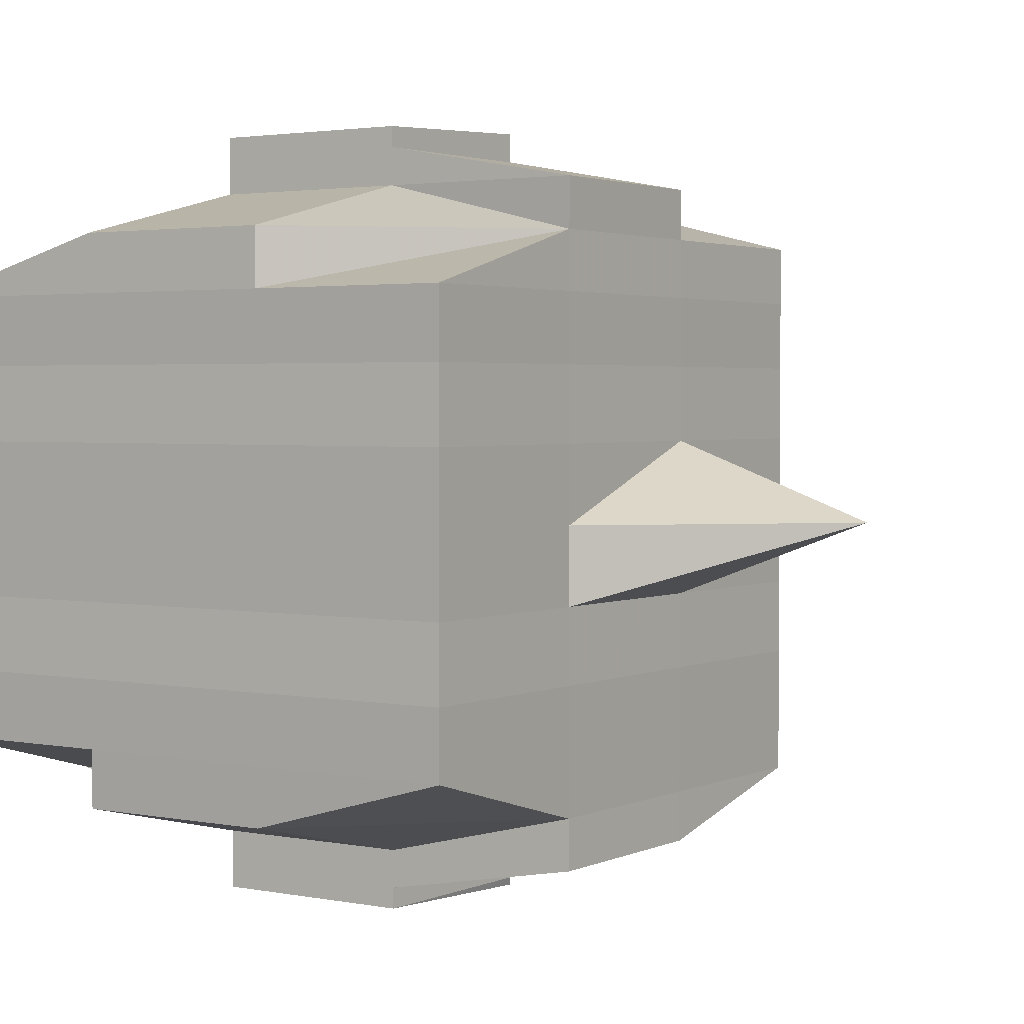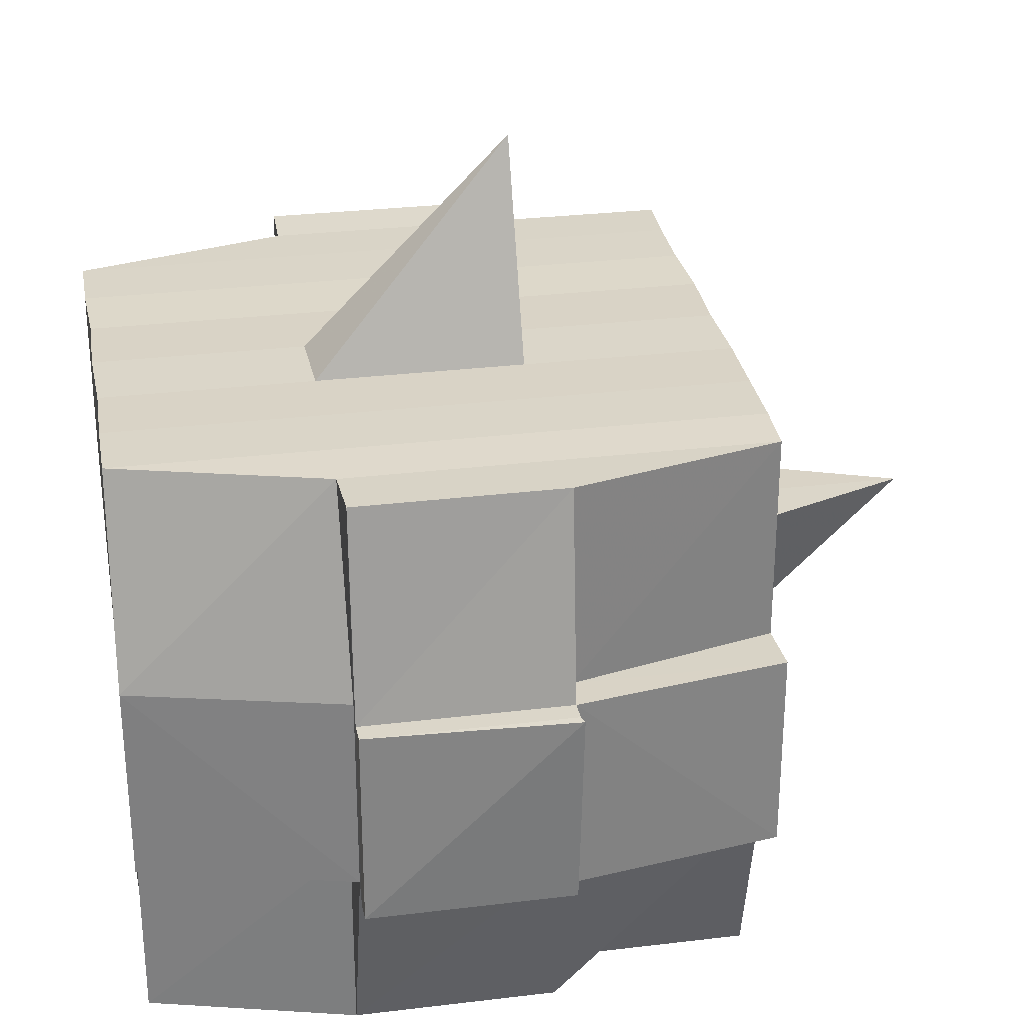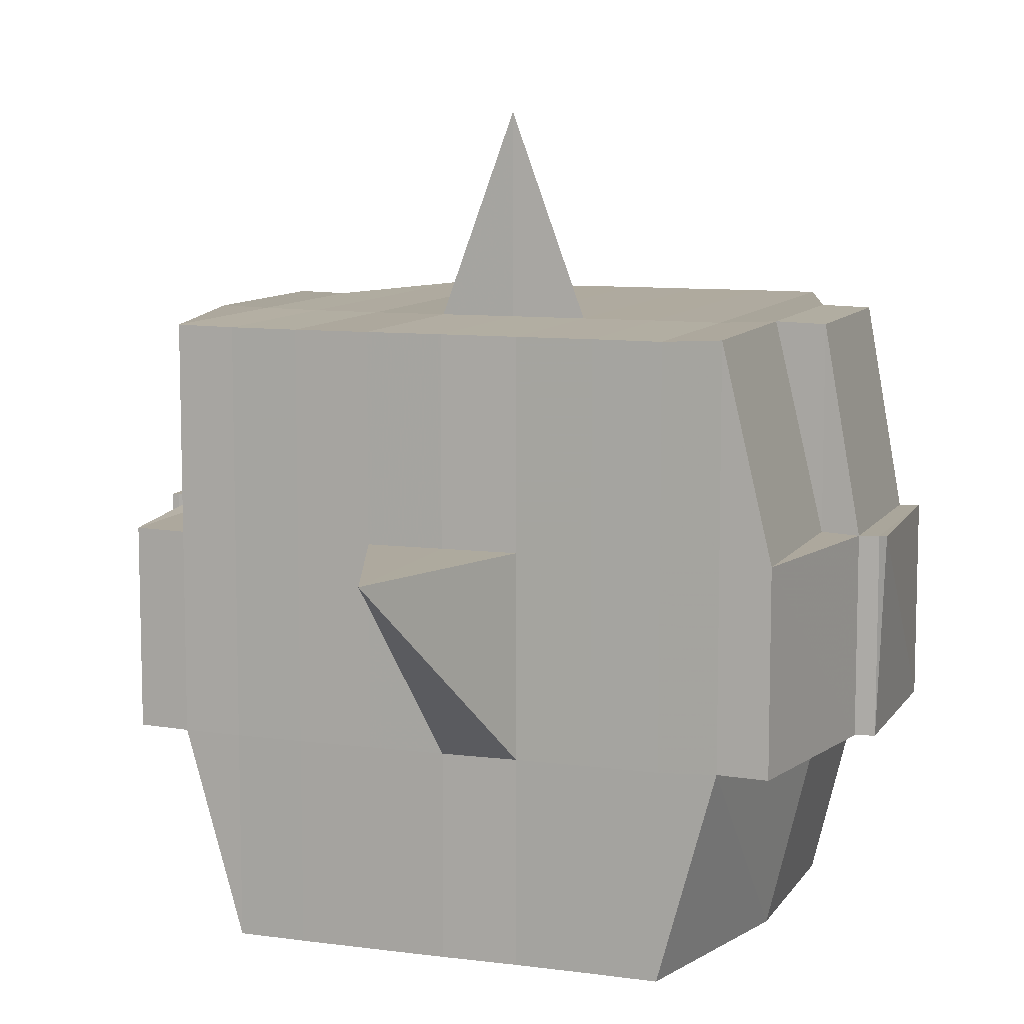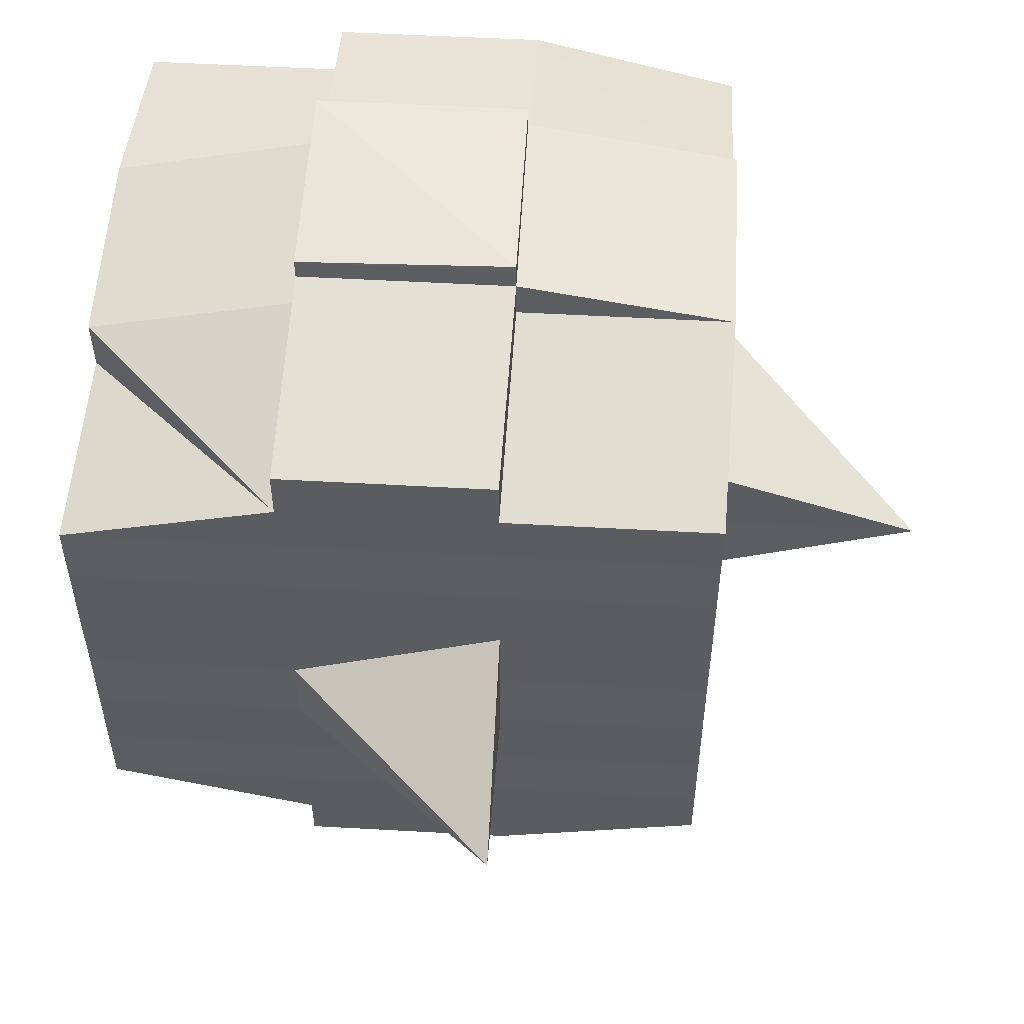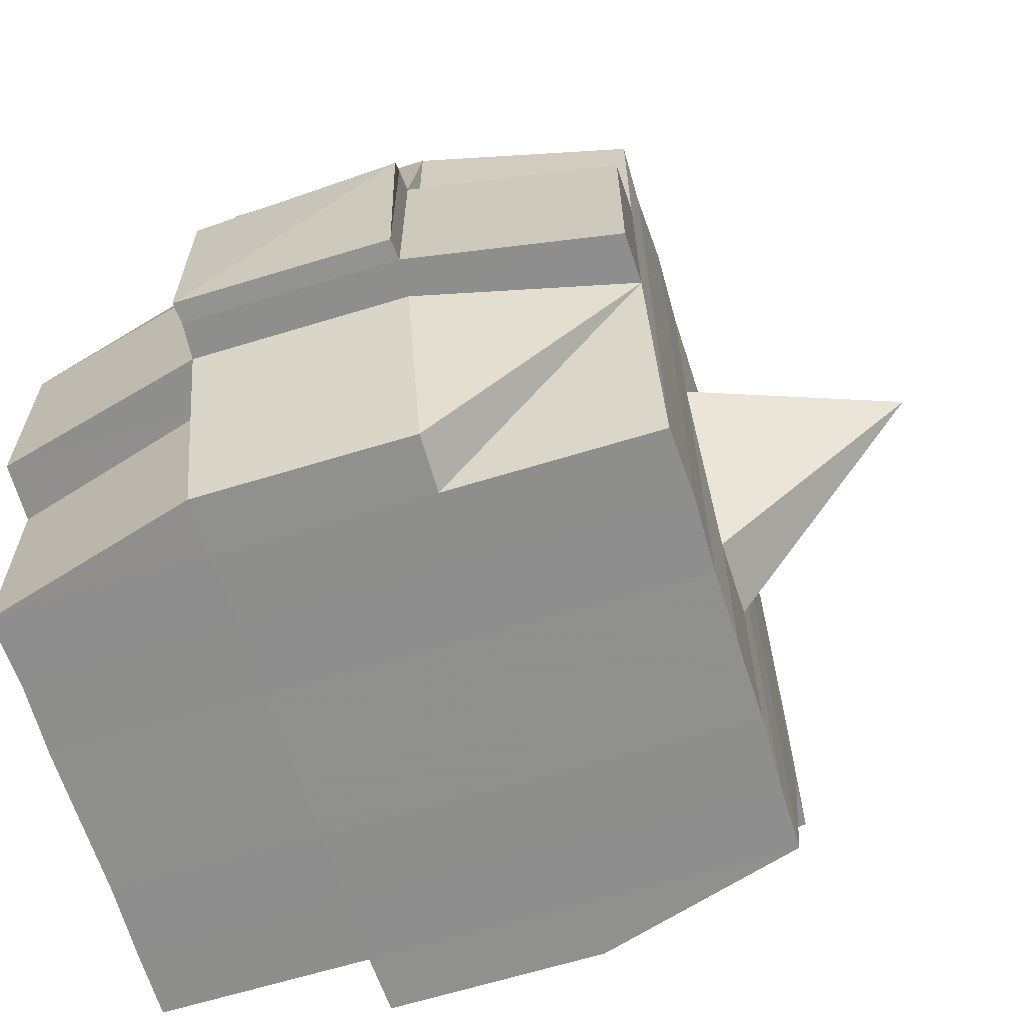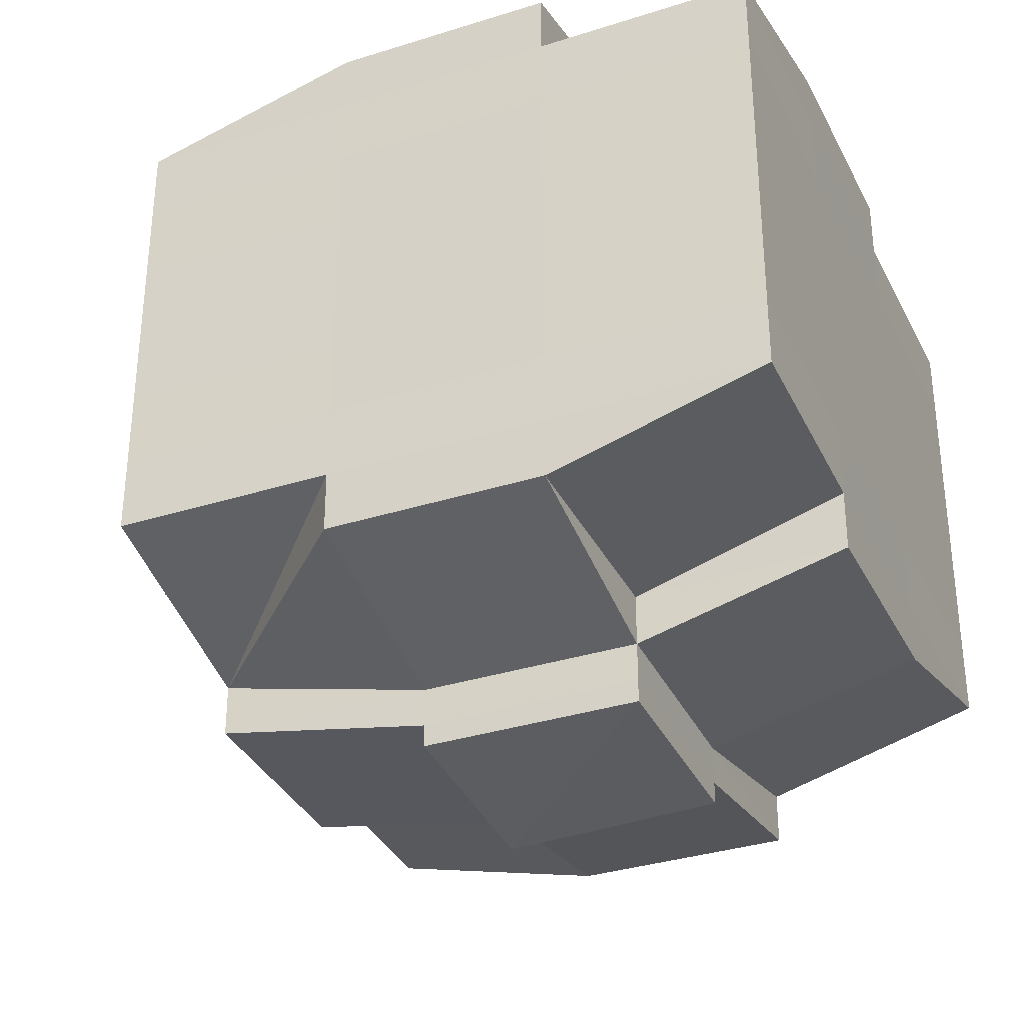
<metadata>
{"format":"obj","ext":"obj","renderer":"f3d","projection":"perspective","resolution":1024,"background":"white","views":[{"elev":2.5,"azim":124.2,"up":"+Z"},{"elev":29.6,"azim":169.9,"up":"+Y"},{"elev":9.3,"azim":-70.6,"up":"+Y"},{"elev":54.7,"azim":-176.5,"up":"+Z"},{"elev":-65.1,"azim":-162.8,"up":"+Y"},{"elev":-34.2,"azim":23.1,"up":"+Z"}]}
</metadata>
<code>
o 1940
v 2253 1880 23.75
v 2253 1880 23.75
v 2253 1880 23.75
v 2253 1880 23.75
v 2253 1880 23.75
v 2253 1880 23.75
v 2253 1880 23.75
v 2253 1880 23.75
v 2253 1880 23.75
v 2253 1880 23.75
v 2253 1880 23.75
v 2253 1880 23.75
v 2253 1880 23.75
v 2253 1880 23.76
v 2253 1880 23.75
v 2253 1880 23.75
v 2253 1880 23.75
v 2253 1880 23.76
v 2253 1880 23.75
v 2253 1880 23.76
v 2253 1880 23.76
v 2253 1880 23.75
v 2253 1880 23.76
v 2253 1880 23.76
v 2253 1880 23.76
v 2253 1880 23.76
v 2253 1880 23.76
v 2253 1880 23.76
v 2253 1880 23.76
v 2253 1880 23.76
v 2253 1880 23.76
v 2253 1880 23.77
v 2253 1880 23.76
v 2253 1880 23.77
v 2253 1880 23.77
v 2253 1880 23.77
v 2253 1880 23.77
v 2253 1880 23.77
v 2253 1880 23.77
v 2253 1880 23.77
v 2253 1880 23.77
v 2253 1880 23.77
v 2253 1880 23.77
v 2253 1880 23.77
v 2253 1880 23.77
v 2253 1880 23.77
v 2253 1880 23.76
v 2253 1880 23.77
v 2253 1880 23.76
v 2253 1880 23.76
v 2253 1880 23.77
v 2253 1880 23.76
v 2253 1880 23.77
v 2253 1880 23.77
v 2253 1880 23.77
v 2253 1880 23.77
v 2253 1880 23.77
v 2253 1880 23.77
v 2253 1880 23.77
v 2253 1880 23.77
v 2253 1880 23.77
v 2253 1880 23.77
v 2253 1880 23.77
v 2253 1880 23.78
v 2253 1880 23.78
v 2253 1880 23.78
v 2253 1880 23.78
v 2253 1880 23.78
v 2253 1880 23.78
v 2253 1880 23.78
v 2253 1880 23.77
v 2253 1880 23.78
v 2253 1880 23.78
v 2253 1880 23.78
v 2253 1880 23.78
v 2253 1880 23.78
v 2253 1880 23.78
v 2253 1880 23.78
v 2253 1880 23.78
v 2253 1880 23.78
v 2253 1880 23.79
v 2253 1880 23.78
v 2253 1880 23.79
v 2253 1880 23.79
v 2253 1880 23.79
v 2253 1880 23.79
v 2253 1880 23.79
v 2253 1880 23.79
v 2253 1880 23.79
v 2253 1880 23.78
v 2253 1880 23.79
v 2253 1880 23.79
v 2253 1880 23.79
v 2253 1880 23.79
v 2253 1880 23.79
v 2253 1880 23.79
v 2253 1880 23.79
v 2253 1880 23.79
v 2253 1880 23.79
v 2253 1880 23.79
v 2253 1880 23.79
v 2253 1880 23.79
v 2253 1880 23.79
v 2253 1880 23.79
v 2253 1880 23.79
v 2253 1880 23.79
v 2253 1880 23.79
v 2253 1880 23.78
v 2253 1880 23.79
v 2253 1880 23.79
v 2253 1880 23.79
v 2253 1880 23.79
v 2253 1880 23.79
v 2253 1880 23.79
v 2253 1880 23.79
v 2253 1880 23.79
v 2253 1880 23.79
v 2253 1880 23.78
v 2253 1880 23.79
v 2253 1880 23.78
v 2253 1880 23.78
v 2253 1880 23.78
v 2253 1880 23.78
v 2253 1880 23.78
v 2253 1880 23.78
v 2253 1880 23.78
v 2253 1880 23.78
v 2253 1880 23.78
v 2253 1880 23.78
v 2253 1880 23.77
v 2253 1880 23.78
v 2253 1880 23.78
v 2253 1880 23.78
v 2253 1880 23.78
v 2253 1880 23.77
v 2253 1880 23.77
v 2253 1880 23.77
v 2253 1880 23.77
v 2253 1880 23.77
v 2253 1880 23.77
v 2253 1880 23.77
v 2253 1880 23.77
v 2253 1880 23.77
v 2253 1880 23.77
v 2253 1880 23.77
v 2253 1880 23.76
v 2253 1880 23.77
v 2253 1880 23.77
v 2253 1880 23.77
v 2253 1880 23.76
v 2253 1880 23.76
v 2253 1880 23.76
v 2253 1880 23.76
v 2253 1880 23.76
v 2253 1880 23.76
v 2253 1880 23.75
v 2253 1880 23.76
v 2253 1880 23.76
v 2253 1880 23.76
v 2253 1880 23.76
v 2253 1880 23.76
v 2253 1880 23.76
v 2253 1880 23.76
v 2253 1880 23.76
v 2253 1880 23.76
v 2253 1880 23.76
v 2253 1880 23.76
v 2253 1880 23.76
v 2253 1880 23.76
v 2253 1880 23.76
v 2253 1880 23.75
v 2253 1880 23.76
v 2253 1880 23.75
v 2253 1880 23.75
v 2253 1880 23.75
v 2253 1880 23.75
v 2253 1880 23.75
v 2253 1880 23.75
v 2253 1880 23.75
v 2253 1880 23.75
v 2253 1880 23.75
v 2253 1880 23.76
v 2253 1880 23.75
v 2253 1880 23.75
v 2253 1880 23.75
v 2253 1880 23.75
v 2253 1880 23.75
v 2253 1880 23.75
v 2253 1880 23.75
v 2253 1880 23.75
v 2253 1880 23.76
v 2253 1880 23.75
v 2253 1880 23.76
v 2253 1880 23.75
v 2253 1880 23.75
v 2253 1880 23.75
v 2253 1880 23.75
v 2253 1880 23.76
v 2253 1880 23.76
v 2253 1880 23.76
v 2253 1880 23.76
v 2253 1880 23.76
v 2253 1880 23.76
v 2253 1880 23.76
v 2253 1880 23.76
v 2253 1880 23.76
v 2253 1880 23.76
v 2253 1880 23.76
v 2253 1880 23.76
v 2253 1880 23.77
v 2253 1880 23.76
v 2253 1880 23.76
v 2253 1880 23.76
v 2253 1880 23.77
v 2253 1880 23.77
v 2253 1880 23.77
v 2253 1880 23.77
v 2253 1880 23.76
v 2253 1880 23.77
v 2253 1880 23.77
v 2253 1880 23.77
v 2253 1880 23.77
v 2253 1880 23.77
v 2253 1880 23.77
v 2253 1880 23.78
v 2253 1880 23.77
v 2253 1880 23.77
v 2253 1880 23.77
v 2253 1880 23.78
v 2253 1880 23.78
v 2253 1880 23.78
v 2253 1880 23.78
v 2253 1880 23.77
v 2253 1880 23.78
v 2253 1880 23.78
v 2253 1880 23.78
v 2253 1880 23.78
v 2253 1880 23.78
v 2253 1880 23.78
v 2253 1880 23.78
v 2253 1880 23.78
v 2253 1880 23.79
v 2253 1880 23.78
v 2253 1880 23.78
v 2253 1880 23.78
v 2253 1880 23.78
v 2253 1880 23.78
v 2253 1880 23.78
v 2253 1880 23.79
v 2253 1880 23.78
v 2253 1880 23.78
v 2253 1880 23.78
v 2253 1880 23.78
v 2253 1880 23.78
v 2253 1880 23.78
v 2253 1880 23.79
v 2253 1880 23.79
v 2253 1880 23.79
v 2253 1880 23.79
v 2253 1880 23.79
v 2253 1880 23.79
v 2253 1880 23.79
v 2253 1880 23.78
v 2253 1880 23.79
v 2253 1880 23.78
v 2253 1880 23.78
v 2253 1880 23.78
v 2253 1880 23.79
v 2253 1880 23.78
v 2253 1880 23.78
v 2253 1880 23.78
v 2253 1880 23.78
v 2253 1880 23.77
v 2253 1880 23.77
v 2253 1880 23.77
v 2253 1880 23.77
v 2253 1880 23.77
v 2253 1880 23.77
v 2253 1880 23.78
v 2253 1880 23.78
v 2253 1880 23.77
v 2253 1880 23.77
v 2253 1880 23.77
v 2253 1880 23.77
v 2253 1880 23.77
v 2253 1880 23.77
v 2253 1880 23.77
v 2253 1880 23.77
v 2253 1880 23.77
v 2253 1880 23.77
v 2253 1880 23.76
v 2253 1880 23.76
v 2253 1880 23.76
v 2253 1880 23.76
v 2253 1880 23.76
v 2253 1880 23.76
v 2253 1880 23.76
v 2253 1880 23.75
v 2253 1880 23.75
v 2253 1880 23.75
v 2253 1880 23.75
v 2253 1880 23.75
v 2253 1880 23.75
v 2253 1880 23.75
v 2253 1880 23.76
v 2253 1880 23.76
v 2253 1880 23.76
v 2253 1880 23.76
v 2253 1880 23.76
v 2253 1880 23.76
v 2253 1880 23.76
v 2253 1880 23.76
v 2253 1880 23.75
v 2253 1880 23.75
v 2253 1880 23.75
v 2253 1880 23.75
v 2253 1880 23.75
v 2253 1880 23.75
v 2253 1880 23.75
v 2253 1880 23.77
v 2253 1880 23.77
v 2253 1880 23.77
v 2253 1880 23.77
v 2253 1880 23.77
v 2253 1880 23.77
v 2253 1880 23.77
v 2253 1880 23.77
v 2253 1880 23.77
v 2253 1880 23.77
v 2253 1880 23.78
v 2253 1880 23.78
v 2253 1880 23.78
v 2253 1880 23.79
v 2253 1880 23.79
v 2253 1880 23.78
v 2253 1880 23.79
v 2253 1880 23.79
v 2253 1880 23.79
v 2253 1880 23.79
v 2253 1880 23.79
f 1 2 3
f 4 5 2
f 6 7 3
f 8 9 6
f 10 11 5
f 12 13 4
f 13 14 15
f 16 12 17
f 10 18 19
f 18 20 11
f 21 18 22
f 23 24 18
f 24 25 26
f 27 26 18
f 18 26 28
f 26 29 28
f 29 30 28
f 26 31 29
f 25 32 31
f 33 31 26
f 32 34 35
f 34 36 37
f 38 35 31
f 39 40 38
f 40 41 42
f 42 43 44
f 45 46 43
f 31 35 47
f 31 47 29
f 29 47 30
f 35 48 47
f 47 49 50
f 48 51 49
f 47 48 52
f 53 54 48
f 54 55 56
f 56 57 51
f 58 56 48
f 48 56 59
f 60 61 57
f 56 60 62
f 63 60 56
f 36 64 63
f 63 65 60
f 64 66 65
f 67 65 63
f 66 68 69
f 65 70 60
f 60 70 71
f 65 69 70
f 72 69 65
f 70 73 61
f 69 74 70
f 74 75 73
f 70 74 76
f 74 77 75
f 69 78 74
f 79 78 69
f 78 80 74
f 79 81 82
f 83 84 77
f 85 86 81
f 87 86 88
f 89 88 90
f 91 92 84
f 93 94 92
f 95 96 91
f 97 98 94
f 96 98 99
f 100 99 101
f 102 95 103
f 104 97 105
f 106 104 107
f 108 106 80
f 105 109 110
f 111 112 109
f 113 111 114
f 115 113 116
f 116 105 117
f 116 110 118
f 119 116 120
f 80 116 121
f 121 116 122
f 80 121 123
f 121 122 124
f 123 121 124
f 124 118 125
f 124 125 126
f 127 128 123
f 123 124 129
f 129 126 130
f 129 124 131
f 132 123 129
f 133 123 132
f 134 127 132
f 132 129 135
f 135 130 136
f 135 129 137
f 138 132 135
f 76 132 138
f 139 134 138
f 138 135 140
f 140 136 141
f 140 135 142
f 143 138 140
f 71 138 143
f 144 139 143
f 143 140 145
f 145 141 146
f 145 140 147
f 148 143 145
f 62 143 148
f 149 144 148
f 148 145 150
f 150 146 151
f 150 145 152
f 153 151 154
f 155 154 156
f 157 158 156
f 159 160 158
f 161 162 155
f 163 150 162
f 164 150 163
f 164 148 150
f 59 148 164
f 165 164 163
f 52 164 165
f 166 149 164
f 167 166 165
f 165 168 169
f 170 169 171
f 170 165 172
f 30 165 170
f 28 30 170
f 28 170 173
f 173 171 174
f 173 170 175
f 176 174 177
f 176 173 178
f 179 173 180
f 181 182 173
f 178 183 184
f 185 186 176
f 187 185 188
f 189 190 183
f 189 191 190
f 192 193 189
f 9 192 194
f 175 189 194
f 194 195 7
f 196 197 195
f 198 199 197
f 200 198 189
f 201 200 189
f 201 202 200
f 200 203 198
f 202 203 200
f 204 202 205
f 203 206 191
f 207 208 202
f 202 209 203
f 152 209 202
f 208 210 209
f 209 211 203
f 203 211 212
f 211 213 206
f 209 214 211
f 147 214 209
f 210 215 214
f 214 216 211
f 216 217 213
f 211 216 218
f 214 219 216
f 142 219 214
f 215 220 219
f 219 221 216
f 221 222 217
f 216 221 223
f 219 224 221
f 137 224 219
f 220 225 224
f 224 226 221
f 226 227 222
f 221 226 228
f 224 229 226
f 225 230 229
f 131 229 224
f 229 231 226
f 231 232 227
f 226 231 233
f 229 234 231
f 235 234 229
f 234 236 231
f 236 237 232
f 231 236 238
f 235 239 240
f 241 242 239
f 243 242 244
f 245 244 246
f 247 248 236
f 248 249 250
f 251 250 236
f 236 250 252
f 250 253 252
f 252 253 254
f 252 254 255
f 250 256 253
f 117 256 250
f 249 257 256
f 257 258 259
f 114 259 256
f 258 260 261
f 256 261 262
f 256 262 263
f 259 101 264
f 265 264 266
f 265 266 267
f 268 103 265
f 269 102 265
f 270 267 271
f 270 265 72
f 253 265 270
f 254 253 270
f 254 270 272
f 272 270 67
f 272 271 273
f 255 254 272
f 255 272 274
f 274 272 45
f 274 273 275
f 276 275 277
f 278 255 274
f 238 255 278
f 279 280 255
f 281 279 278
f 278 282 283
f 284 283 285
f 233 278 284
f 284 278 286
f 287 281 284
f 228 284 288
f 289 287 288
f 288 284 290
f 290 277 291
f 288 290 292
f 292 290 33
f 292 291 293
f 294 288 292
f 223 288 294
f 295 289 294
f 294 292 296
f 296 292 27
f 296 293 297
f 298 297 299
f 300 299 301
f 302 303 301
f 304 305 303
f 306 307 300
f 308 296 307
f 309 296 308
f 198 309 308
f 309 294 296
f 218 294 309
f 310 309 311
f 312 295 309
f 313 314 315
f 314 316 317
f 313 318 319
f 320 321 322
f 323 324 321
f 325 326 327
f 328 329 326
f 330 331 332
f 333 334 335
f 336 337 338
f 338 339 340

</code>
